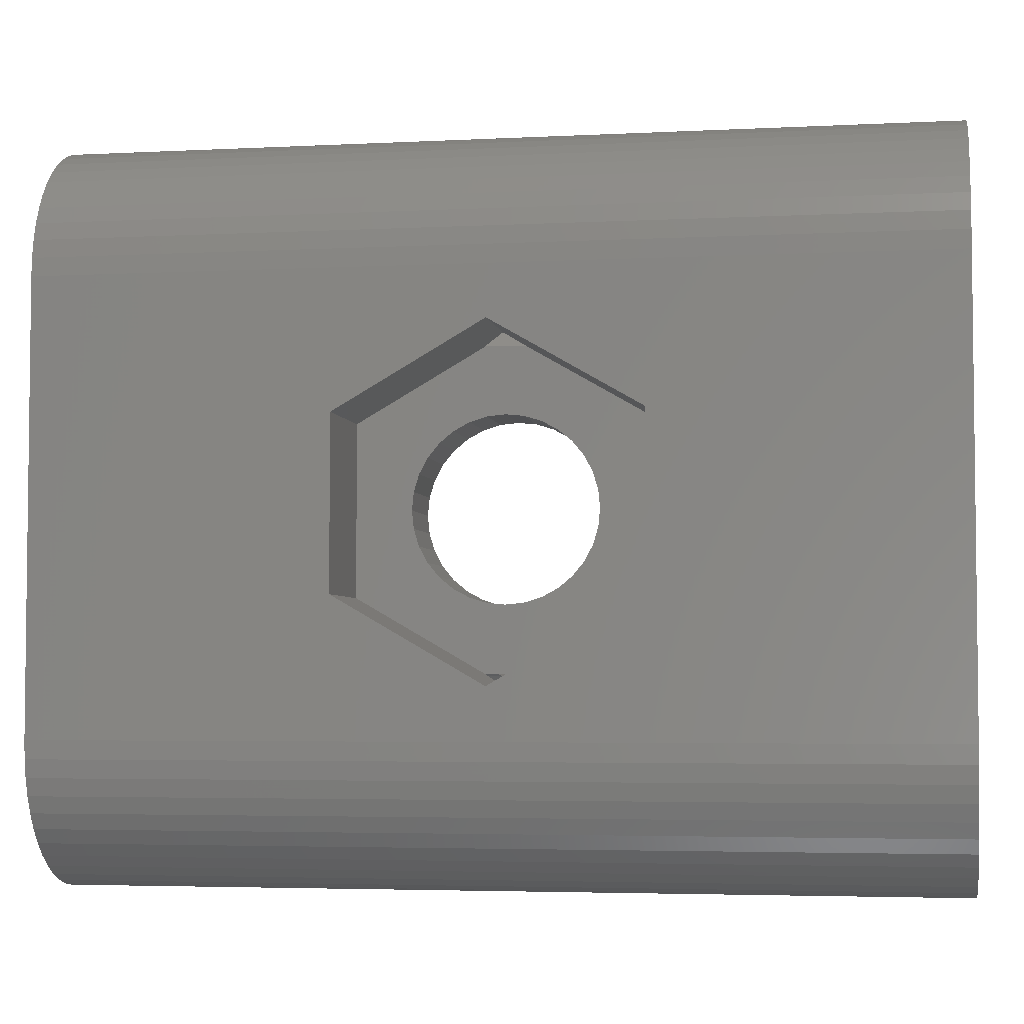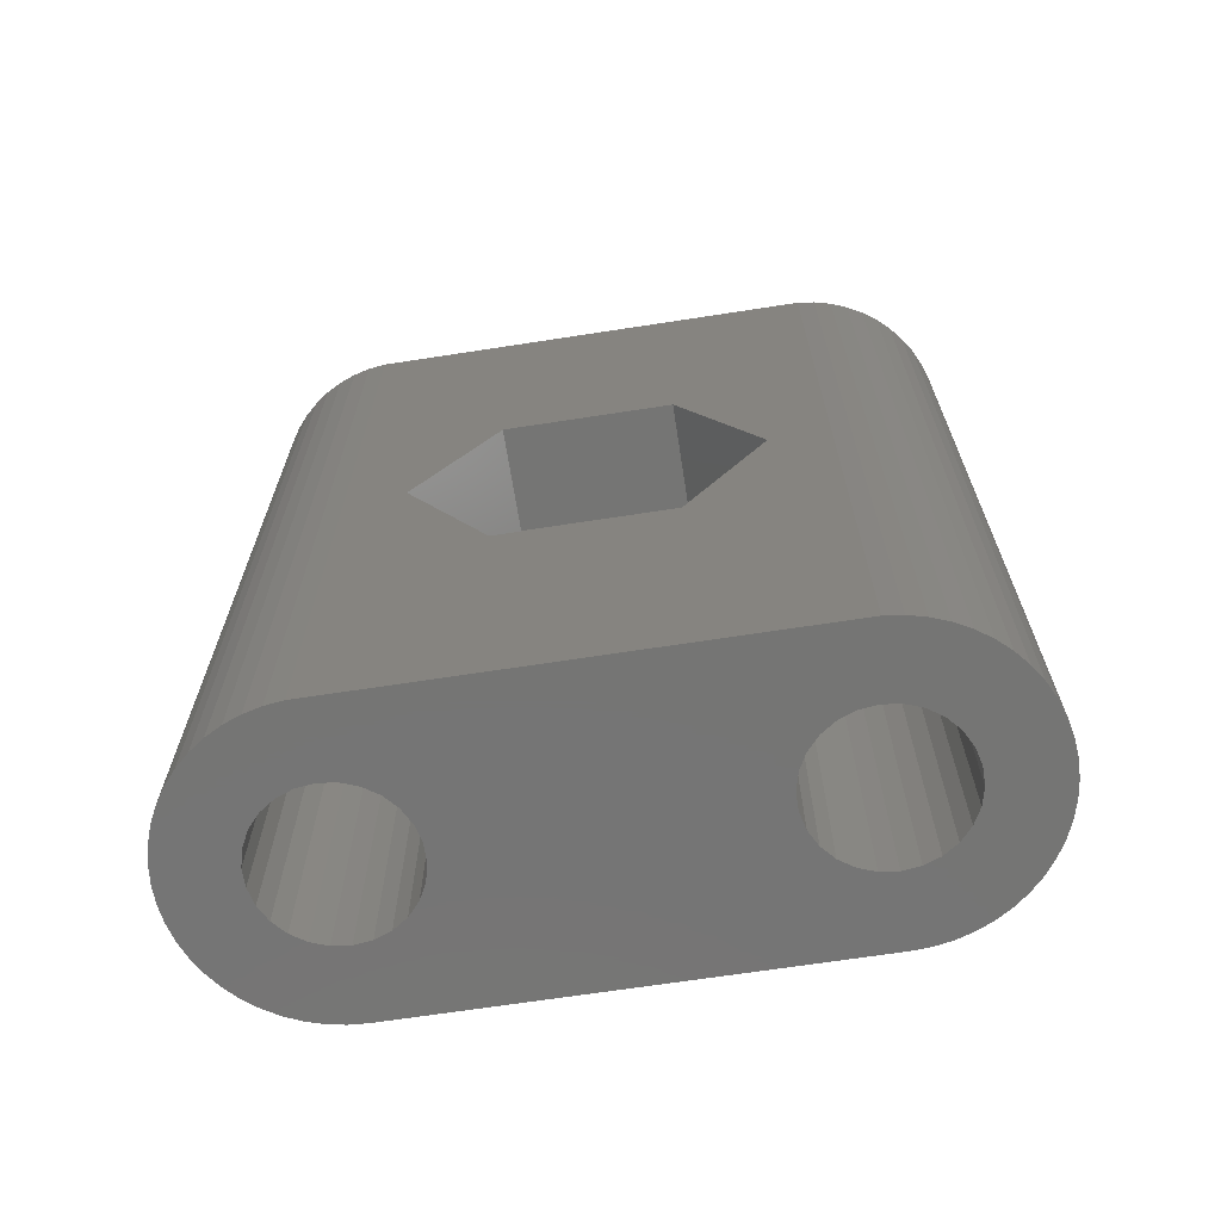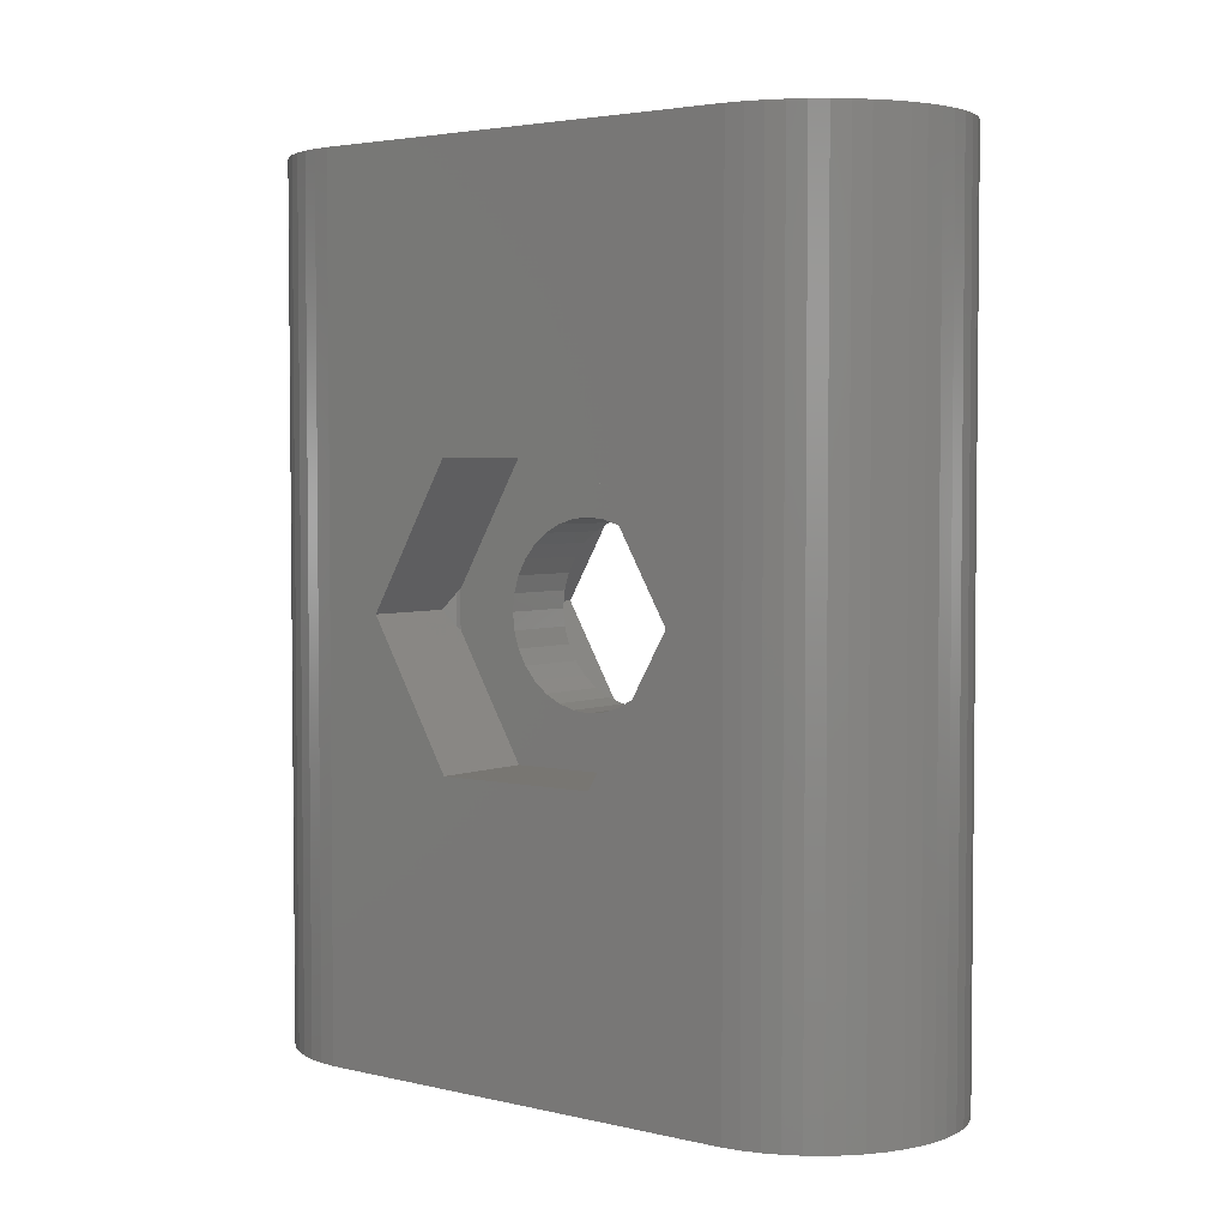
<metadata>
{"format":"stl","ext":"stl","renderer":"f3d","projection":"perspective","resolution":1024,"background":"white","views":[{"elev":-4.1,"azim":99.5,"up":"+Z"},{"elev":-67.3,"azim":-81.2,"up":"+Y"},{"elev":3.5,"azim":-52.4,"up":"+Y"}]}
</metadata>
<code>
# stl→obj: 336 verts, 696 faces
v 1.942 -12 -5.521
v 1.942 12 -5.522
v 2 -12 -5.999
v 1.942 12 -5.521
v 1.771 12 -5.071
v 1.771 -12 -5.071
v 2 12 -6
v 2 -12 -6
v -2 -12 -6
v -2 12 -6.001
v -2 12 -6
v -1.942 -12 -6.478
v 0.2411 12 -7.985
v 0.7092 -12 -7.87
v 0.7092 12 -7.87
v 0.2411 -12 -7.985
v 1.497 -12 -7.326
v 1.771 12 -6.929
v 1.497 12 -7.326
v 1.771 -12 -6.929
v -1.942 -12 -6.479
v -1.771 12 -6.929
v -1.942 12 -6.479
v -1.771 -12 -6.929
v -2 -12 -5.999
v -1.942 12 -5.522
v -0.7092 -12 -4.13
v -0.2411 12 -4.015
v -0.2411 -12 -4.015
v -0.7092 12 -4.13
v 1.942 12 -6.479
v 1.942 -12 -6.479
v -1.136 12 -7.646
v -0.7092 -12 -7.87
v -0.7092 12 -7.87
v -1.136 -12 -7.646
v 1.497 12 -4.674
v 1.497 -12 -4.674
v 1.435 0 -4.619
v 1.136 -0.4586 -4.354
v 1.136 -12 -4.354
v 1.136 0.4586 -4.354
v 1.136 12 -4.354
v 1.05 -0.5369 -4.309
v 0.7092 -12 -4.13
v 1.05 0.5369 -4.309
v 0.7092 12 -4.13
v -1.942 -12 -5.521
v -1.942 12 -5.521
v -1.497 -12 -4.674
v -1.771 12 -5.071
v -1.497 12 -4.674
v -1.771 -12 -5.071
v -1.136 -0.4586 -4.354
v -1.136 -12 -4.354
v -1.435 0 -4.619
v -1.136 0.4586 -4.354
v -1.136 12 -4.354
v -1.05 -0.5369 -4.309
v -1.05 0.5369 -4.309
v 1.136 -12 -7.646
v 1.136 12 -7.646
v 1.942 -12 -6.478
v 2 12 -6.001
v -0.2411 -12 -7.985
v -0.2411 12 -7.985
v -1.497 12 -7.326
v -1.497 -12 -7.326
v 0.2411 12 -4.015
v 0.2411 -12 -4.015
v 1.942 -12 6.479
v 1.942 12 6.478
v 2 -12 6.001
v 1.942 12 6.479
v 1.771 12 6.929
v 1.771 -12 6.929
v -1.942 -12 6.479
v -1.942 12 6.478
v -1.942 12 6.479
v -2 -12 6.001
v 1.942 -12 5.522
v 1.942 12 5.521
v 1.942 -12 5.521
v 2 12 5.999
v -0.7092 12 4.13
v -0.2411 -12 4.015
v -0.2411 12 4.015
v -0.7092 -12 4.13
v -1.497 -12 7.326
v -1.136 12 7.646
v -1.136 -12 7.646
v -1.497 12 7.326
v 1.136 -12 7.646
v 1.497 12 7.326
v 1.497 -12 7.326
v 1.136 12 7.646
v 0.7092 -12 7.87
v 0.7092 12 7.87
v -0.7092 -12 7.87
v -0.2411 12 7.985
v -0.2411 -12 7.985
v -0.7092 12 7.87
v 2 12 6
v 2 -12 6
v 1.497 -12 4.674
v 1.771 12 5.071
v 1.497 12 4.674
v 1.771 -12 5.071
v 0.2411 12 4.015
v 0.7092 -12 4.13
v 0.7092 12 4.13
v 0.2411 -12 4.015
v -1.05 0.5369 4.309
v -1.136 12 4.354
v -1.136 0.4586 4.354
v -1.05 -0.5369 4.309
v -1.136 -12 4.354
v -1.136 -0.4586 4.354
v -1.942 -12 5.521
v -1.771 12 5.071
v -1.942 12 5.521
v -1.771 -12 5.071
v -1.942 -12 5.522
v -2 12 5.999
v 0.2411 12 7.985
v 0.2411 -12 7.985
v -2 12 6
v -2 -12 6
v 1.136 12 4.354
v 1.05 0.5369 4.309
v 1.136 0.4586 4.354
v 1.05 -0.5369 4.309
v 1.136 -12 4.354
v 1.136 -0.4586 4.354
v 1.435 0 4.619
v -1.497 12 4.674
v -1.497 -12 4.674
v -1.435 0 4.619
v -1.771 12 6.929
v -1.771 -12 6.929
v 4 0 4.619
v 4 4 2.309
v 1.05 4 2.309
v 1.05 4 -2.309
v 4 4 -2.309
v 4 0 -4.619
v 1.05 2.5 0
v 1.05 2.452 0.4877
v 1.05 2.31 0.9567
v 1.05 2.079 1.389
v 1.05 1.768 1.768
v 1.05 1.389 2.079
v 1.05 0.9567 2.31
v 1.05 0.4877 2.452
v 1.05 0.1806 2.482
v 1.05 0 2.5
v 1.05 -0.1806 2.482
v 1.05 -0.4877 2.452
v 1.05 -0.9567 2.31
v 1.05 -1.389 2.079
v 1.05 -4 2.309
v 1.05 -1.768 1.768
v 1.05 -2.079 1.389
v 1.05 -2.5 0
v 1.05 -2.452 0.4877
v 1.05 -2.31 0.9567
v 1.05 -4 -2.309
v 1.05 2.452 -0.4877
v 1.05 2.31 -0.9567
v 1.05 2.079 -1.389
v 1.05 1.768 -1.768
v 1.05 1.389 -2.079
v 1.05 0.9567 -2.31
v 1.05 0.4877 -2.452
v 1.05 0.3071 -2.47
v 1.05 0 -2.5
v 1.05 -0.3071 -2.47
v 1.05 -0.4877 -2.452
v 1.05 -0.9567 -2.31
v 1.05 -1.389 -2.079
v 1.05 -1.768 -1.768
v 1.05 -2.079 -1.389
v 1.05 -2.31 -0.9567
v 1.05 -2.452 -0.4877
v 4 -4 -2.309
v 4 -4 2.309
v -3.992 4 2.309
v -3.992 0 4.619
v -1.05 4 2.309
v -1.05 4 -2.309
v -1.05 2.5 0
v -1.05 2.452 -0.4877
v -1.05 2.31 -0.9567
v -1.05 2.079 -1.389
v -1.05 1.768 -1.768
v -1.05 1.389 -2.079
v -1.05 0.9567 -2.31
v -1.05 0.4877 -2.452
v -1.05 0.1806 -2.482
v -1.05 0 -2.5
v -1.05 -0.1806 -2.482
v -1.05 -0.4877 -2.452
v -1.05 -0.9567 -2.31
v -1.05 -1.389 -2.079
v -1.05 -4 -2.309
v -1.05 -1.768 -1.768
v -1.05 -2.079 -1.389
v -1.05 -2.452 -0.4877
v -1.05 -2.5 0
v -1.05 -2.31 -0.9567
v -1.05 2.452 0.4877
v -1.05 2.31 0.9567
v -1.05 2.079 1.389
v -1.05 1.768 1.768
v -1.05 1.389 2.079
v -1.05 0.9567 2.31
v -1.05 0.4877 2.452
v -1.05 0.3071 2.47
v -1.05 0 2.5
v -1.05 -0.3071 2.47
v -1.05 -0.4877 2.452
v -1.05 -0.9567 2.31
v -1.05 -1.389 2.079
v -1.05 -4 2.309
v -1.05 -1.768 1.768
v -1.05 -2.079 1.389
v -1.05 -2.31 0.9567
v -1.05 -2.452 0.4877
v -3.992 -4 -2.309
v -3.992 0 -4.619
v -3.992 4 -2.309
v -3.992 -4 2.309
v 3.97 12 6.492
v 3.97 -12 6.492
v 4 -12 6
v 3.879 -12 6.976
v 3.879 12 6.976
v 4 12 6
v -3.992 12 -6.246
v -3.992 12 6.246
v -3.992 -12 -6.246
v -3.992 -12 6.246
v -1.095 -12 9.847
v -3.401 -12 8.106
v -3.634 -12 7.672
v -3.116 -12 8.508
v -3.812 -12 7.213
v -3.932 -12 6.735
v -3.932 -12 -6.735
v -3.812 -12 -7.213
v -3.634 -12 -7.672
v -3.401 -12 -8.106
v -3.116 -12 -8.508
v -2.785 -12 -8.872
v -2.411 -12 -9.192
v -0.1232 -12 9.998
v -0.6136 -12 9.953
v 0.3691 -12 9.983
v -1.559 -12 9.684
v 0.8557 -12 9.907
v -2 -12 9.464
v -2.411 -12 9.192
v 1.329 -12 9.773
v -2.785 -12 8.872
v 1.783 -12 9.581
v 2.209 -12 9.334
v 2.602 -12 9.038
v 2.956 -12 8.695
v 3.265 -12 8.311
v 3.524 -12 7.892
v 3.73 -12 7.445
v 4 -12 -6
v 3.97 -12 -6.492
v 3.879 -12 -6.976
v 3.73 -12 -7.445
v 3.265 -12 -8.311
v 2.602 -12 -9.038
v 1.783 -12 -9.581
v 3.524 -12 -7.892
v 0.8557 -12 -9.907
v -2 -12 -9.464
v 2.956 -12 -8.695
v -1.559 -12 -9.684
v -1.095 -12 -9.847
v 2.209 -12 -9.334
v -0.6136 -12 -9.953
v 1.329 -12 -9.773
v -0.1232 -12 -9.998
v 0.3691 -12 -9.983
v 0.8557 12 9.907
v 1.329 12 9.773
v -3.634 12 7.672
v -3.812 12 7.213
v 4 12 -6
v 3.265 12 8.311
v 2.956 12 8.695
v -1.559 12 9.684
v -1.095 12 9.847
v -3.401 12 8.106
v 3.265 12 -8.311
v 3.524 12 -7.892
v -1.095 12 -9.847
v -1.559 12 -9.684
v -0.1232 12 9.998
v 0.3691 12 9.983
v -0.6136 12 9.953
v 1.783 12 9.581
v 2.209 12 9.334
v 2.602 12 9.038
v -2 12 9.464
v -2.411 12 9.192
v 3.524 12 7.892
v 3.73 12 7.445
v 3.97 12 -6.492
v 3.879 12 -6.976
v 3.73 12 -7.445
v 2.956 12 -8.695
v 2.602 12 -9.038
v -0.1232 12 -9.998
v 2.209 12 -9.334
v -3.116 12 -8.508
v -3.401 12 -8.106
v 1.783 12 -9.581
v -2.785 12 -8.872
v -2.411 12 -9.192
v 1.329 12 -9.773
v -2 12 -9.464
v 0.8557 12 -9.907
v 0.3691 12 -9.983
v -0.6136 12 -9.953
v -2.785 12 8.872
v -3.116 12 8.508
v -3.932 12 6.735
v -3.932 12 -6.735
v -3.812 12 -7.213
v -3.634 12 -7.672
f 1 2 3
f 2 1 4
f 1 5 4
f 5 1 6
f 3 7 8
f 7 3 2
f 9 10 11
f 10 9 12
f 13 14 15
f 14 13 16
f 17 18 19
f 18 17 20
f 21 22 23
f 22 21 24
f 25 11 26
f 11 25 9
f 27 28 29
f 28 27 30
f 20 31 18
f 31 20 32
f 33 34 35
f 34 33 36
f 12 23 10
f 23 12 21
f 6 37 5
f 37 6 38
f 38 39 37
f 40 38 41
f 38 40 39
f 42 37 39
f 37 42 43
f 41 44 40
f 44 45 46
f 45 44 41
f 46 43 42
f 47 46 45
f 46 47 43
f 48 26 49
f 26 48 25
f 50 51 52
f 51 50 53
f 53 49 51
f 49 53 48
f 50 54 55
f 54 50 56
f 52 57 56
f 57 52 58
f 52 56 50
f 27 59 30
f 55 59 27
f 59 55 54
f 60 30 59
f 58 60 57
f 60 58 30
f 15 61 62
f 61 15 14
f 62 17 19
f 17 62 61
f 63 31 32
f 31 63 64
f 8 64 63
f 64 8 7
f 35 65 66
f 65 35 34
f 66 16 13
f 16 66 65
f 24 67 22
f 67 24 68
f 67 36 33
f 36 67 68
f 29 69 70
f 69 29 28
f 70 47 45
f 47 70 69
f 71 72 73
f 72 71 74
f 71 75 74
f 75 71 76
f 77 78 79
f 78 77 80
f 81 82 83
f 82 81 84
f 85 86 87
f 86 85 88
f 89 90 91
f 90 89 92
f 93 94 95
f 94 93 96
f 76 94 75
f 94 76 95
f 97 96 93
f 96 97 98
f 99 100 101
f 100 99 102
f 73 103 104
f 103 73 72
f 104 84 81
f 84 104 103
f 105 106 107
f 106 105 108
f 109 110 111
f 110 109 112
f 87 112 109
f 112 87 86
f 85 113 88
f 114 113 85
f 113 114 115
f 116 88 113
f 117 116 118
f 116 117 88
f 119 120 121
f 120 119 122
f 123 121 124
f 121 123 119
f 101 125 126
f 125 101 100
f 126 98 97
f 98 126 125
f 80 127 78
f 127 80 128
f 128 124 127
f 124 128 123
f 129 130 131
f 130 111 132
f 111 130 129
f 132 133 134
f 110 132 111
f 132 110 133
f 107 135 105
f 131 107 129
f 107 131 135
f 134 105 135
f 105 134 133
f 108 82 106
f 82 108 83
f 122 136 120
f 136 122 137
f 136 115 114
f 115 136 138
f 137 118 138
f 118 137 117
f 137 138 136
f 91 102 99
f 102 91 90
f 89 139 92
f 139 89 140
f 140 79 139
f 79 140 77
f 131 141 135
f 141 131 142
f 130 142 131
f 142 130 143
f 144 142 143
f 142 144 145
f 42 146 145
f 146 42 39
f 46 145 144
f 145 46 42
f 143 147 144
f 143 148 147
f 143 149 148
f 143 150 149
f 143 151 150
f 143 152 151
f 130 152 143
f 152 130 153
f 130 154 153
f 130 155 154
f 130 156 155
f 132 156 130
f 156 132 157
f 157 132 158
f 132 159 158
f 132 160 159
f 161 160 132
f 160 161 162
f 162 161 163
f 161 164 165
f 161 165 166
f 164 161 167
f 163 161 166
f 168 144 147
f 169 144 168
f 170 144 169
f 171 144 170
f 172 144 171
f 46 172 173
f 172 46 144
f 174 46 173
f 175 46 174
f 176 46 175
f 44 176 177
f 44 177 178
f 176 44 46
f 179 44 178
f 180 44 179
f 167 180 181
f 167 181 182
f 167 182 183
f 180 167 44
f 184 167 183
f 167 184 164
f 185 161 186
f 161 185 167
f 134 141 186
f 141 134 135
f 132 186 161
f 186 132 134
f 40 146 39
f 146 40 185
f 44 185 40
f 185 44 167
f 187 113 115
f 188 115 138
f 115 188 187
f 113 187 189
f 190 191 189
f 190 192 191
f 190 193 192
f 190 194 193
f 190 195 194
f 190 196 195
f 60 196 190
f 196 60 197
f 60 198 197
f 60 199 198
f 60 200 199
f 59 200 60
f 200 59 201
f 201 59 202
f 59 203 202
f 59 204 203
f 205 204 59
f 204 205 206
f 206 205 207
f 208 205 209
f 210 205 208
f 207 205 210
f 211 189 191
f 212 189 211
f 213 189 212
f 214 189 213
f 215 189 214
f 113 215 216
f 215 113 189
f 217 113 216
f 218 113 217
f 219 113 218
f 116 219 220
f 116 220 221
f 219 116 113
f 222 116 221
f 223 116 222
f 224 223 225
f 224 225 226
f 224 226 227
f 224 209 205
f 209 224 228
f 223 224 116
f 228 224 227
f 229 59 54
f 230 54 56
f 54 230 229
f 59 229 205
f 231 189 187
f 189 231 190
f 231 60 190
f 60 231 57
f 230 57 231
f 57 230 56
f 205 232 224
f 232 205 229
f 232 116 224
f 116 232 118
f 188 118 232
f 118 188 138
f 233 234 235
f 236 233 237
f 233 236 234
f 238 233 235
f 239 231 240
f 239 230 231
f 229 241 232
f 230 241 229
f 241 230 239
f 187 240 231
f 188 240 187
f 188 242 240
f 232 242 188
f 242 232 241
f 243 99 101
f 140 244 245
f 246 91 99
f 246 89 91
f 140 245 247
f 244 140 89
f 77 247 248
f 247 77 140
f 242 77 248
f 242 80 77
f 242 128 80
f 242 123 128
f 242 119 123
f 242 122 119
f 242 137 122
f 50 137 242
f 86 29 112
f 88 29 86
f 27 88 117
f 137 50 117
f 88 27 29
f 117 55 27
f 117 50 55
f 241 50 242
f 50 241 53
f 53 241 48
f 48 241 25
f 25 241 9
f 241 12 9
f 249 12 241
f 12 249 21
f 250 21 249
f 21 250 24
f 251 24 250
f 252 24 251
f 24 252 68
f 253 68 252
f 254 68 253
f 255 36 254
f 68 254 36
f 101 256 257
f 126 256 101
f 101 257 243
f 256 126 258
f 99 243 259
f 258 126 260
f 99 259 261
f 97 260 126
f 99 261 262
f 260 97 263
f 99 262 264
f 263 97 265
f 99 264 246
f 93 265 97
f 89 246 244
f 265 93 266
f 266 93 267
f 95 267 93
f 267 95 268
f 268 95 269
f 76 269 95
f 269 76 270
f 270 76 271
f 71 271 76
f 271 71 236
f 236 71 234
f 73 234 71
f 235 73 104
f 73 235 234
f 81 235 104
f 83 235 81
f 108 235 83
f 105 235 108
f 38 105 133
f 70 112 29
f 112 70 110
f 45 110 70
f 110 45 133
f 41 133 45
f 38 133 41
f 105 38 235
f 272 38 6
f 272 6 1
f 272 1 3
f 272 3 8
f 38 272 235
f 273 8 63
f 274 63 32
f 8 273 272
f 275 32 20
f 63 274 273
f 276 20 17
f 32 275 274
f 277 17 61
f 278 61 14
f 20 279 275
f 280 14 16
f 281 36 255
f 20 276 279
f 36 281 34
f 17 282 276
f 283 34 281
f 17 277 282
f 284 34 283
f 61 285 277
f 34 284 65
f 61 278 285
f 286 65 284
f 14 287 278
f 288 65 286
f 14 280 287
f 65 288 16
f 16 289 280
f 16 288 289
f 290 263 291
f 263 290 260
f 247 292 293
f 292 247 245
f 272 273 294
f 238 142 294
f 238 141 142
f 141 235 186
f 235 141 238
f 145 294 142
f 146 294 145
f 235 185 186
f 146 272 294
f 185 272 146
f 272 185 235
f 268 295 296
f 295 268 269
f 297 243 298
f 243 297 259
f 245 299 292
f 299 245 244
f 279 300 301
f 300 279 276
f 283 302 284
f 302 283 303
f 125 304 305
f 125 305 290
f 304 125 100
f 98 290 291
f 304 100 306
f 98 291 307
f 306 100 298
f 96 307 308
f 102 298 100
f 96 308 309
f 298 102 297
f 94 309 296
f 297 102 310
f 94 296 295
f 90 310 102
f 310 90 311
f 75 295 312
f 290 98 125
f 307 96 98
f 75 312 313
f 309 94 96
f 74 313 237
f 295 75 94
f 72 237 233
f 313 74 75
f 237 72 74
f 103 233 238
f 233 103 72
f 238 84 103
f 238 82 84
f 238 106 82
f 238 107 106
f 37 107 238
f 109 69 87
f 111 69 109
f 47 111 129
f 107 37 129
f 111 47 69
f 129 43 47
f 129 37 43
f 294 37 238
f 37 294 5
f 5 294 4
f 4 294 2
f 294 7 2
f 294 64 7
f 314 64 294
f 64 314 31
f 315 31 314
f 316 31 315
f 31 316 18
f 301 18 316
f 300 18 301
f 18 300 19
f 317 19 300
f 318 19 317
f 319 66 13
f 19 318 62
f 320 62 318
f 66 321 322
f 323 62 320
f 66 324 321
f 62 323 15
f 66 325 324
f 326 15 323
f 66 327 325
f 328 15 326
f 66 303 327
f 15 328 13
f 66 302 303
f 329 13 328
f 66 330 302
f 319 13 329
f 66 319 330
f 311 90 331
f 92 331 90
f 331 92 332
f 332 92 299
f 139 299 92
f 299 139 292
f 292 139 293
f 79 293 139
f 293 79 333
f 78 333 79
f 78 240 333
f 127 240 78
f 124 240 127
f 121 240 124
f 120 240 121
f 136 240 120
f 52 136 114
f 28 87 69
f 87 28 85
f 30 85 28
f 85 30 114
f 58 114 30
f 52 114 58
f 136 52 240
f 239 52 51
f 239 51 49
f 239 49 26
f 239 26 11
f 239 11 10
f 52 239 240
f 23 239 10
f 23 334 239
f 335 23 22
f 23 335 334
f 322 22 67
f 322 67 33
f 22 336 335
f 322 33 35
f 322 35 66
f 22 322 336
f 271 237 313
f 237 271 236
f 309 268 296
f 268 309 267
f 331 262 311
f 262 331 264
f 248 293 333
f 293 248 247
f 242 333 240
f 333 242 248
f 274 316 315
f 316 274 275
f 294 273 314
f 275 301 316
f 301 275 279
f 286 319 288
f 319 286 330
f 288 329 289
f 329 288 319
f 254 325 255
f 325 254 324
f 253 322 321
f 322 253 252
f 249 239 334
f 239 249 241
f 269 312 295
f 312 269 270
f 291 265 307
f 265 291 263
f 307 266 308
f 266 307 265
f 310 259 297
f 259 310 261
f 246 331 332
f 331 246 264
f 244 332 299
f 332 244 246
f 298 257 306
f 257 298 243
f 304 258 305
f 258 304 256
f 306 256 304
f 256 306 257
f 273 315 314
f 315 273 274
f 284 330 286
f 330 284 302
f 280 326 287
f 326 280 328
f 287 323 278
f 323 287 326
f 277 317 282
f 317 277 318
f 276 317 300
f 317 276 282
f 255 327 281
f 327 255 325
f 254 321 324
f 321 254 253
f 251 335 336
f 335 251 250
f 250 334 335
f 334 250 249
f 270 313 312
f 313 270 271
f 308 267 309
f 267 308 266
f 311 261 310
f 261 311 262
f 305 260 290
f 260 305 258
f 289 328 280
f 328 289 329
f 278 320 285
f 320 278 323
f 285 318 277
f 318 285 320
f 281 303 283
f 303 281 327
f 252 336 322
f 336 252 251
f 198 175 174
f 175 198 199
f 199 176 175
f 176 199 200
f 192 147 191
f 147 192 168
f 219 157 220
f 157 219 156
f 204 181 180
f 181 204 206
f 195 170 194
f 170 195 171
f 193 168 192
f 168 193 169
f 195 172 171
f 172 195 196
f 197 174 173
f 174 197 198
f 220 158 221
f 158 220 157
f 163 225 162
f 225 163 226
f 182 210 183
f 210 182 207
f 201 176 200
f 176 201 177
f 217 153 154
f 153 217 216
f 213 151 214
f 151 213 150
f 194 169 193
f 169 194 170
f 196 173 172
f 173 196 197
f 222 158 159
f 158 222 221
f 184 209 164
f 209 184 208
f 181 207 182
f 207 181 206
f 203 180 179
f 180 203 204
f 215 151 152
f 151 215 214
f 216 152 153
f 152 216 215
f 219 155 156
f 155 219 218
f 212 150 213
f 150 212 149
f 211 149 212
f 149 211 148
f 191 148 211
f 148 191 147
f 166 226 163
f 226 166 227
f 225 160 162
f 160 225 223
f 183 208 184
f 208 183 210
f 202 177 201
f 177 202 178
f 202 179 178
f 179 202 203
f 218 154 155
f 154 218 217
f 164 228 165
f 228 164 209
f 165 227 166
f 227 165 228
f 223 159 160
f 159 223 222

</code>
